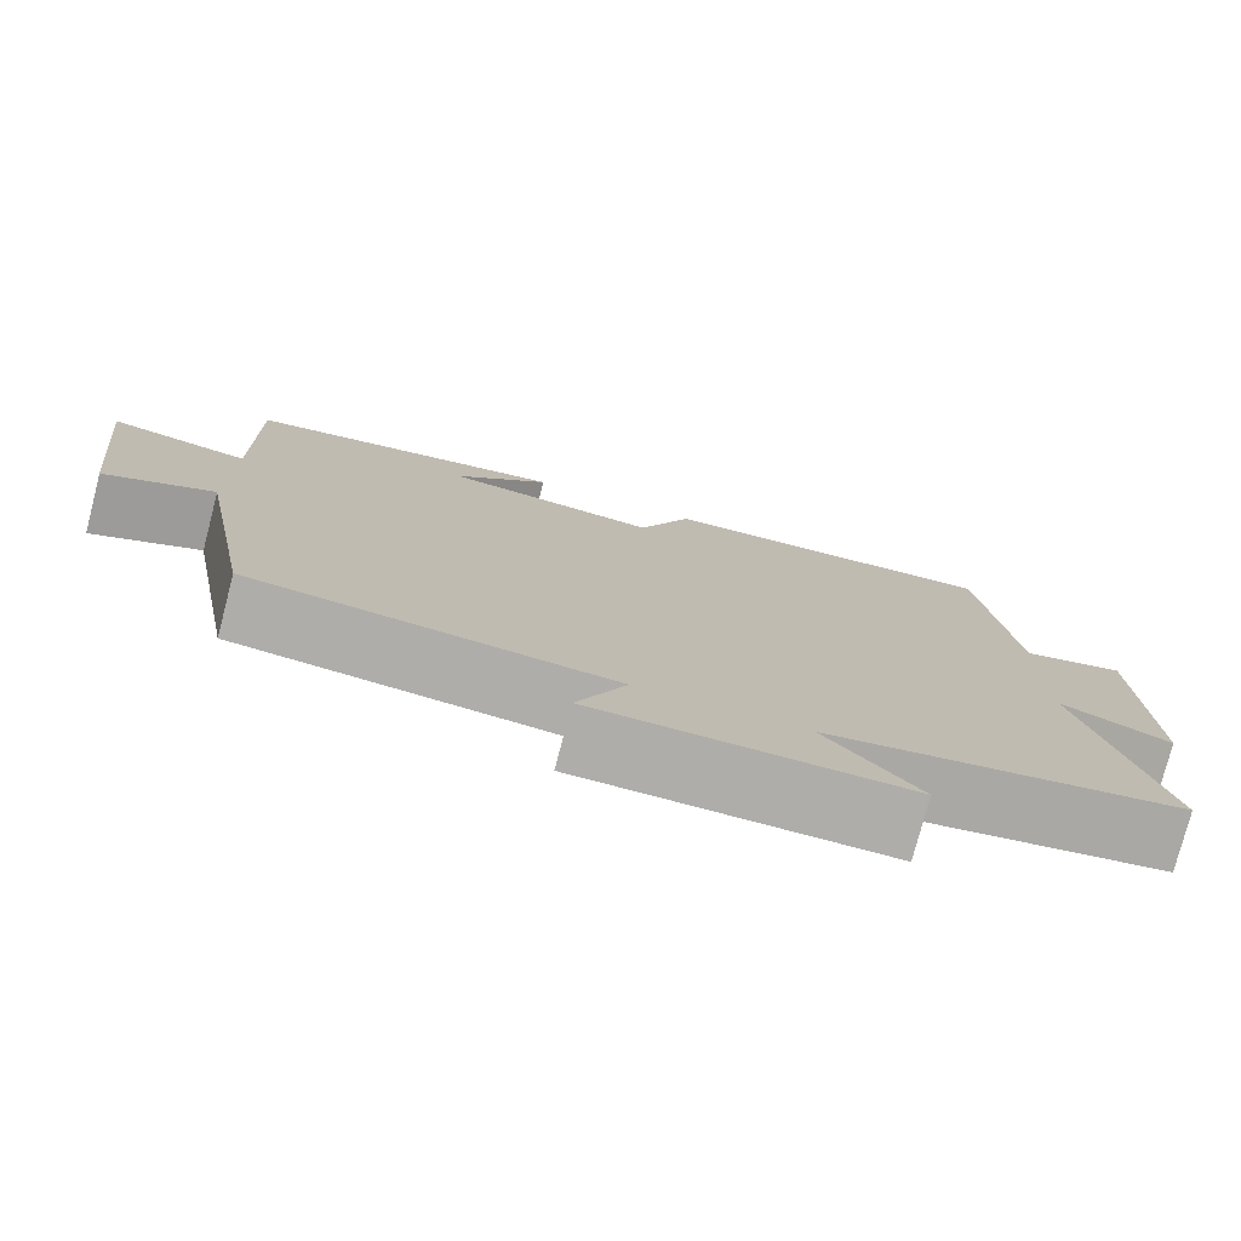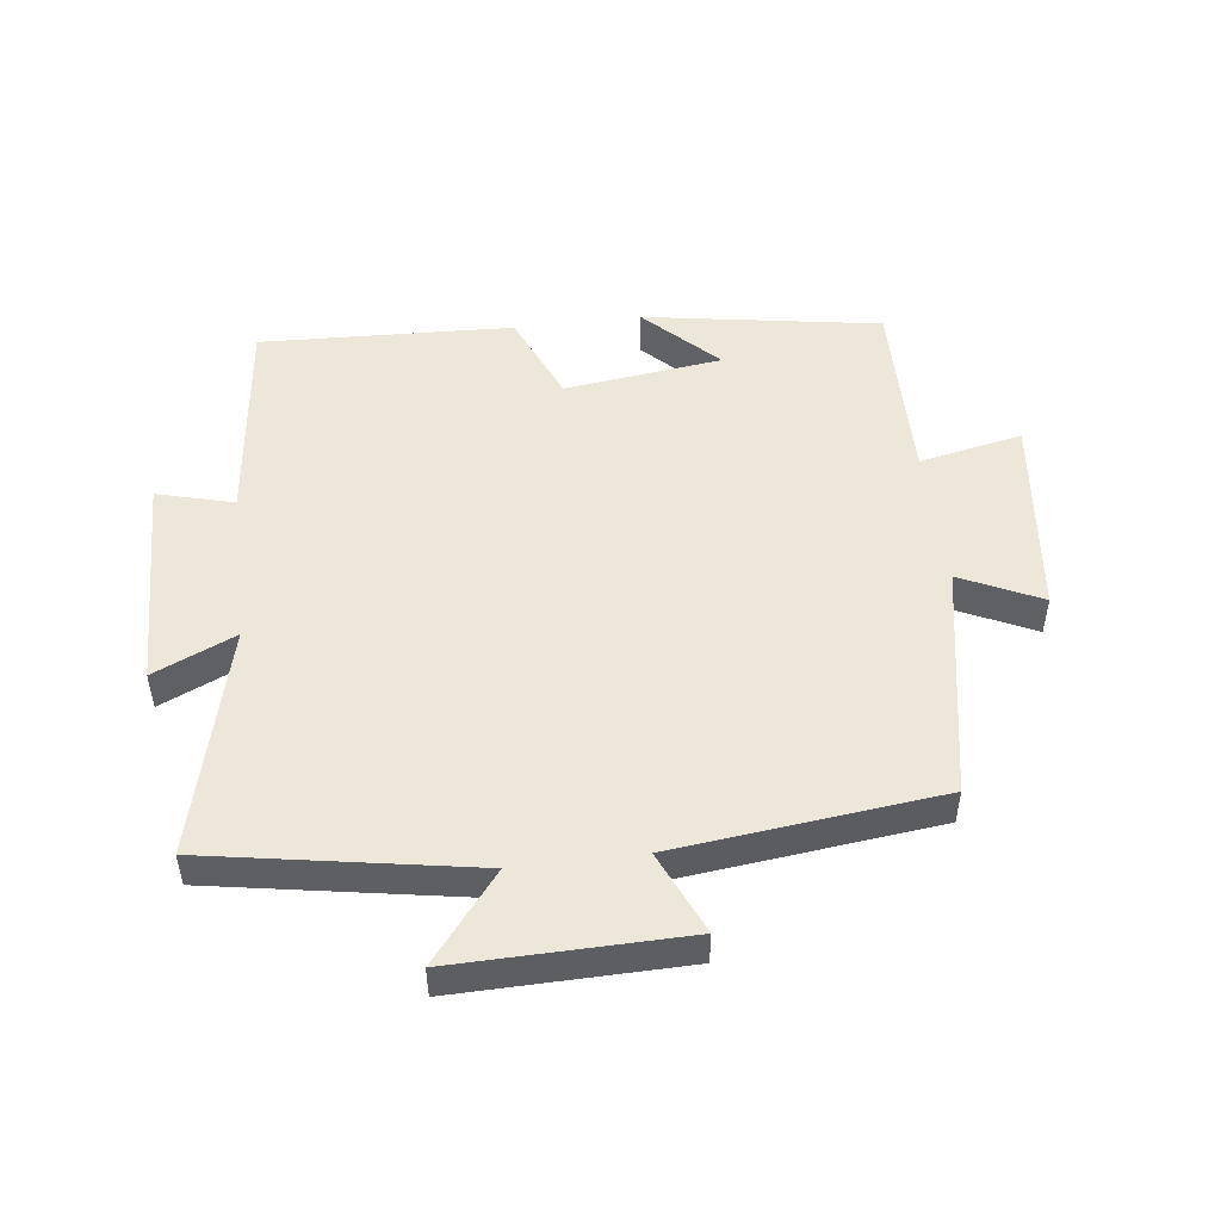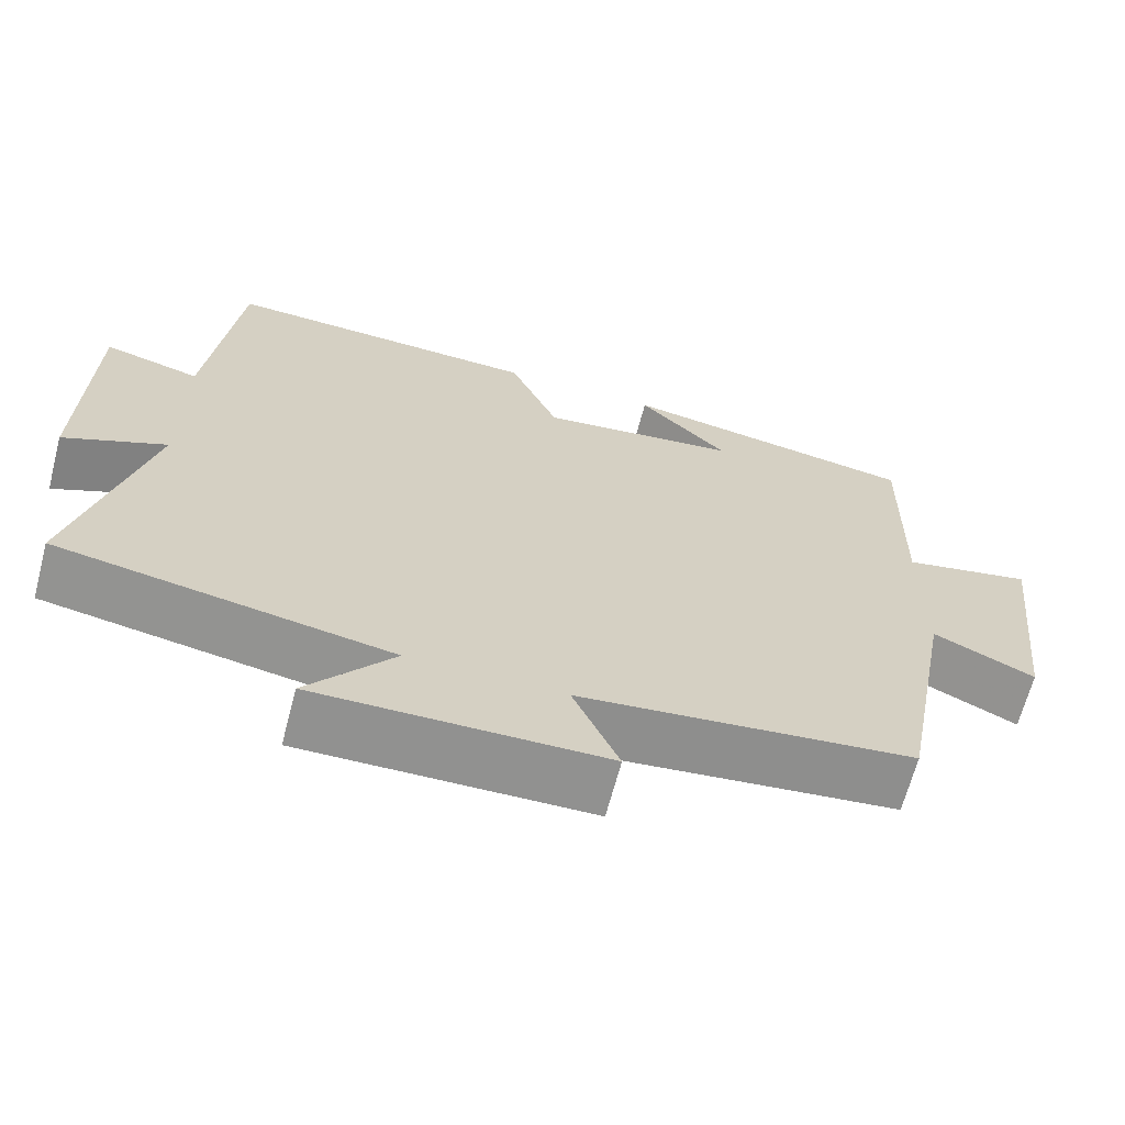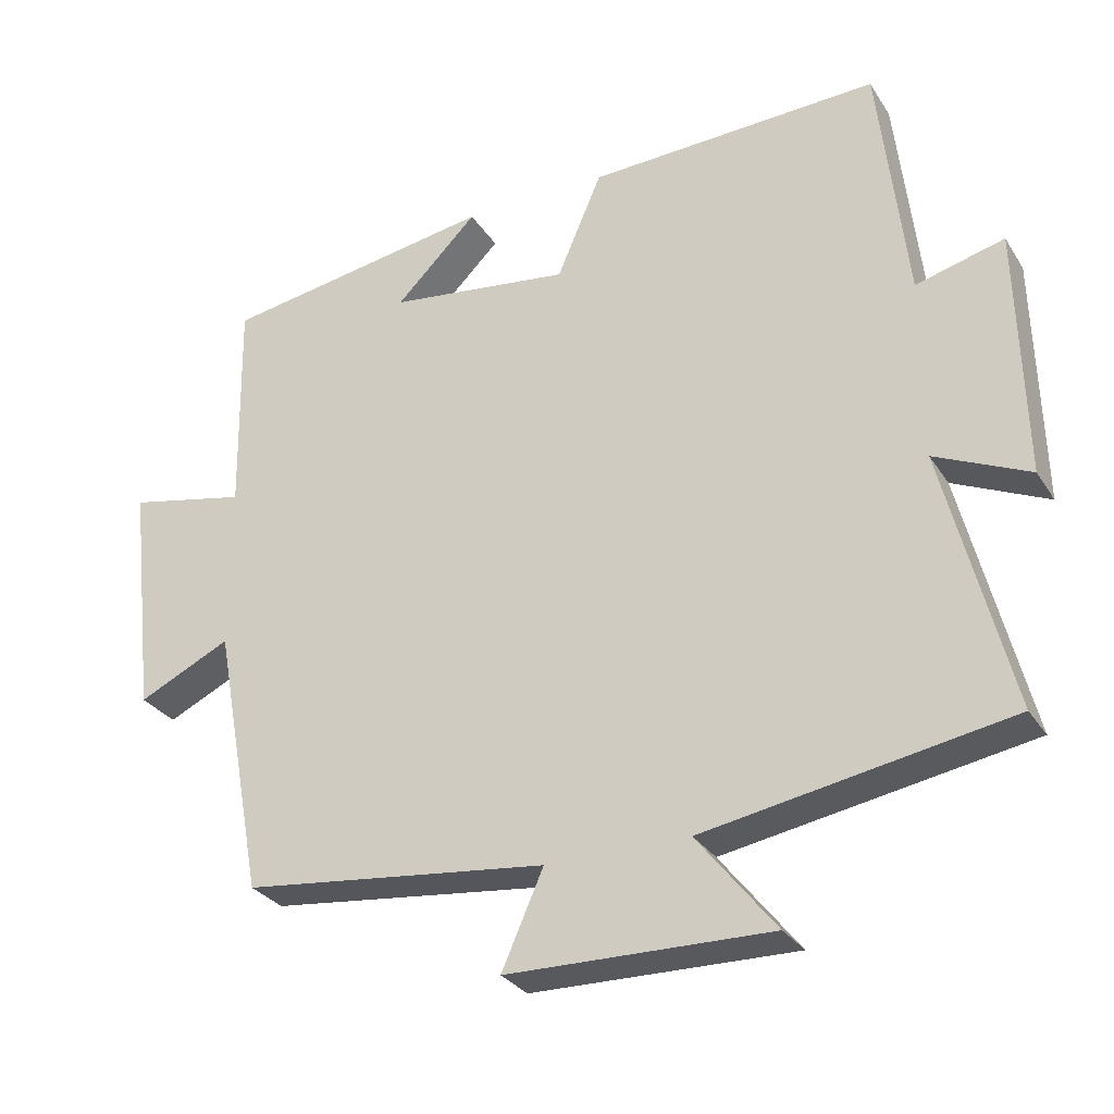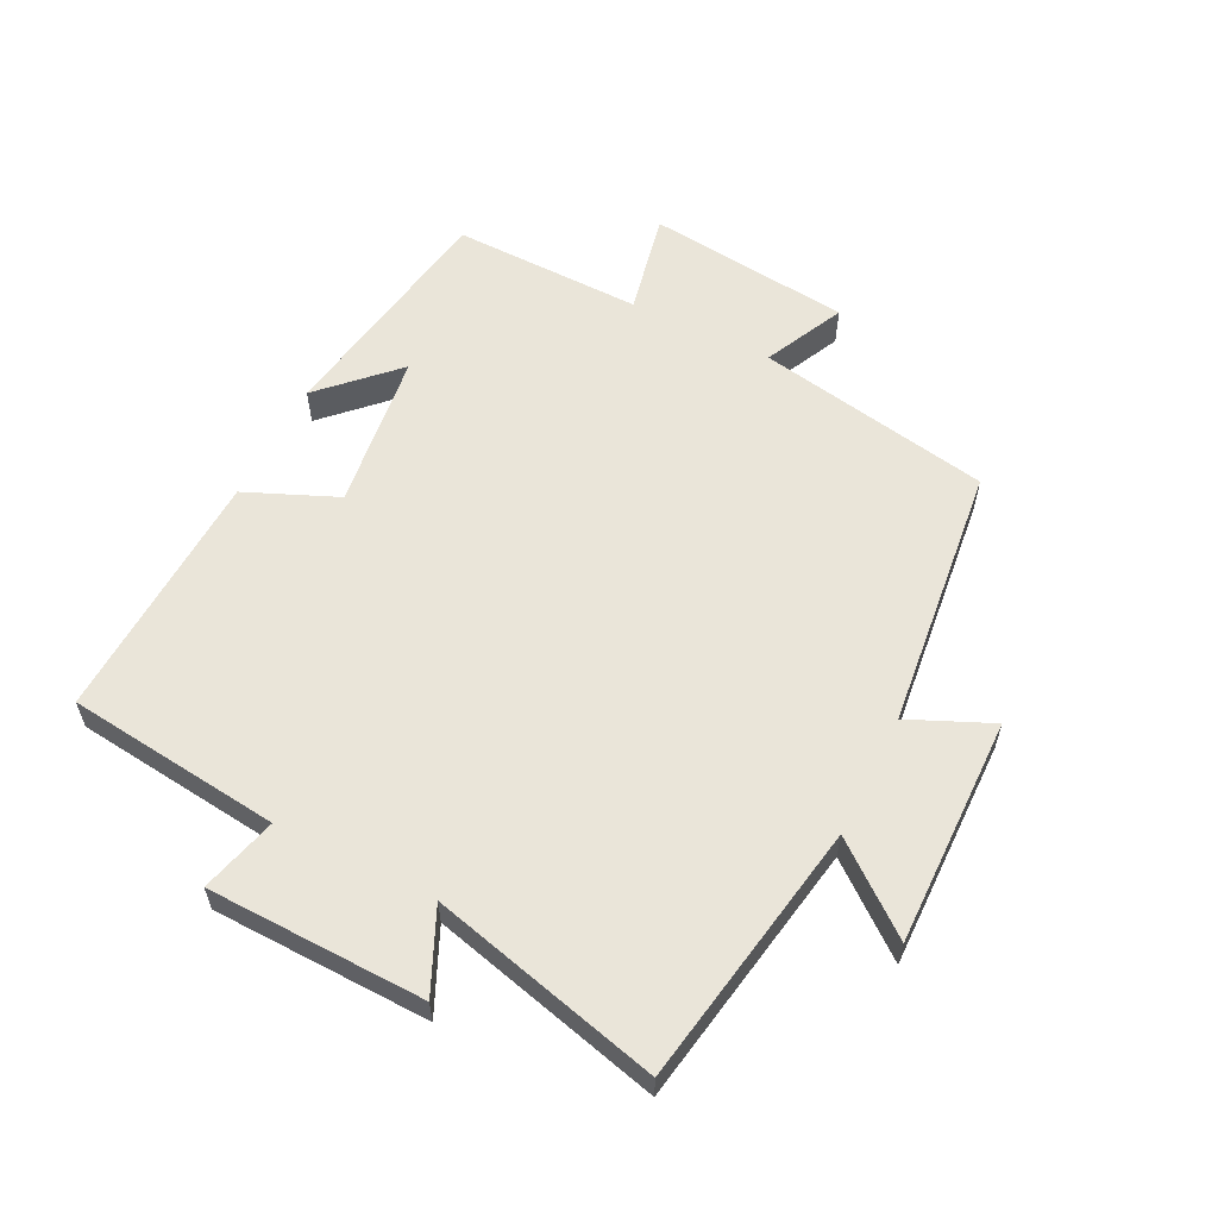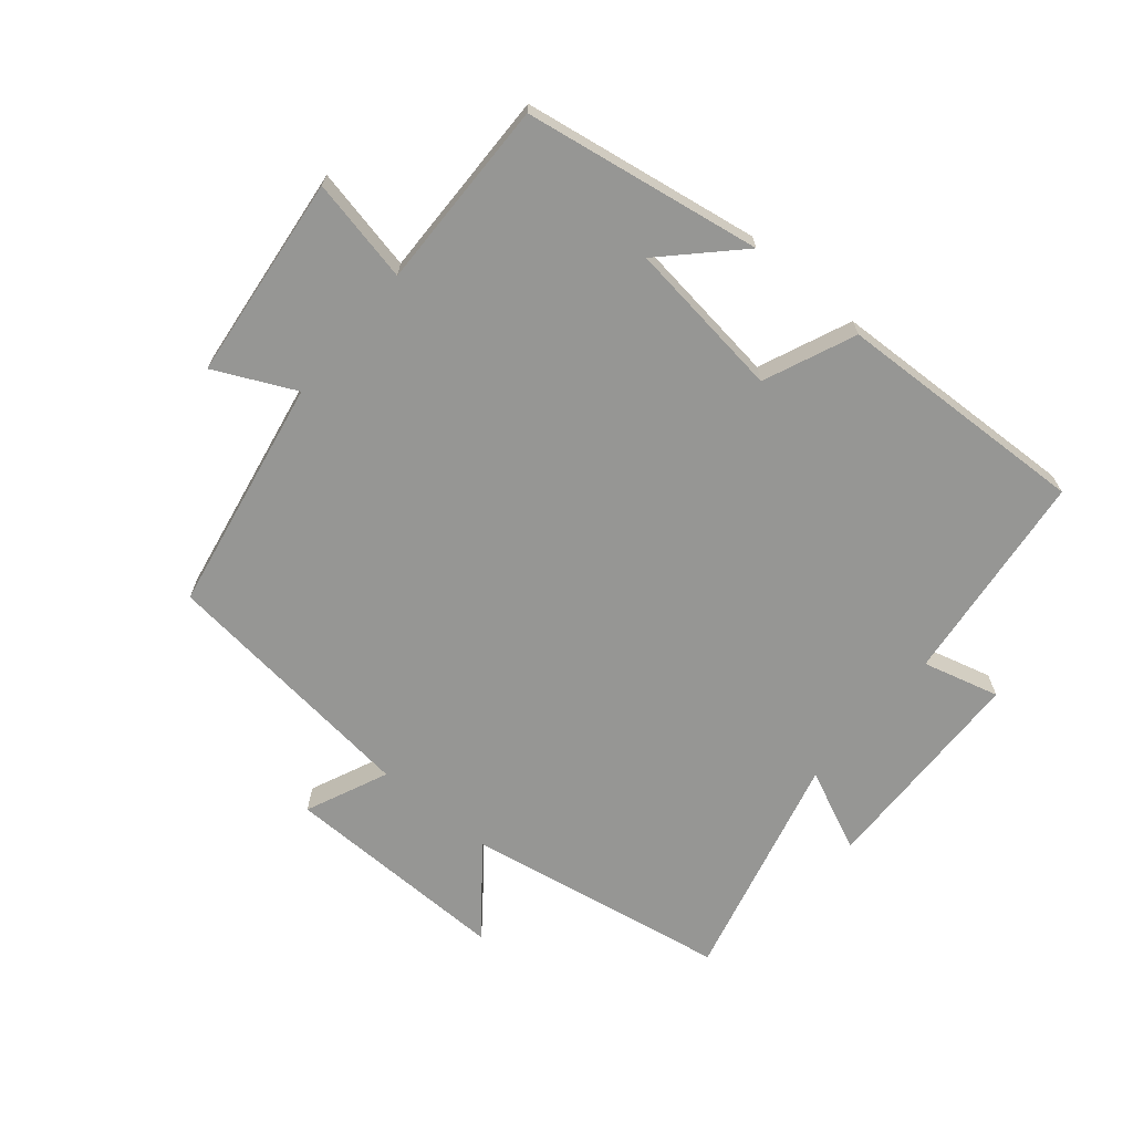
<metadata>
{"format":"obj","ext":"obj","renderer":"f3d","projection":"perspective","resolution":1024,"background":"white","views":[{"elev":-77.2,"azim":-14.6,"up":"+Z"},{"elev":49.8,"azim":173.0,"up":"+Y"},{"elev":-66.0,"azim":165.3,"up":"+Z"},{"elev":-29.4,"azim":26.7,"up":"+Z"},{"elev":58.5,"azim":116.6,"up":"+Y"},{"elev":-67.7,"azim":-39.9,"up":"+Y"}]}
</metadata>
<code>
v -0.432 0.07 -0.453
v -0.5 0.07 -0.085
v -0.626 0.07 -0.145
v -0.662 0.07 0.175
v -0.5 0.07 0.141
v -0.505 0.07 0.439
v -0.133 0.07 0.5
v -0.244 0.07 0.389
v 0.004 0.07 0.357
v 0.065 0.07 0.5
v 0.462 0.07 0.516
v 0.5 0.07 0.181
v 0.62 0.07 0.213
v 0.628 0.07 -0.127
v 0.5 0.07 -0.069
v 0.59 0.07 -0.428
v 0.177 0.07 -0.5
v 0.284 0.07 -0.635
v -0.074 0.07 -0.629
v -0.017 0.07 -0.5
v -0.432 0 -0.453
v -0.5 0 -0.085
v -0.626 0 -0.145
v -0.662 0 0.175
v -0.5 0 0.141
v -0.505 0 0.439
v -0.133 0 0.5
v -0.244 0 0.389
v 0.004 0 0.357
v 0.065 0 0.5
v 0.462 0 0.516
v 0.5 0 0.181
v 0.62 0 0.213
v 0.628 0 -0.127
v 0.5 0 -0.069
v 0.59 0 -0.428
v 0.177 0 -0.5
v 0.284 0 -0.635
v -0.074 0 -0.629
v -0.017 0 -0.5
f 17 18 19 20
f 15 16 17 20
f 15 20 1 2
f 12 13 14 15
f 12 15 2
f 9 10 11 12
f 8 9 12 2
f 5 6 7 8
f 5 8 2 3
f 3 4 5
f 40 39 38 37
f 40 37 36 35
f 22 21 40 35
f 35 34 33 32
f 22 35 32
f 32 31 30 29
f 22 32 29 28
f 28 27 26 25
f 23 22 28 25
f 25 24 23
f 1 21 22 2
f 2 22 23 3
f 3 23 24 4
f 4 24 25 5
f 5 25 26 6
f 6 26 27 7
f 7 27 28 8
f 8 28 29 9
f 9 29 30 10
f 10 30 31 11
f 11 31 32 12
f 12 32 33 13
f 13 33 34 14
f 14 34 35 15
f 15 35 36 16
f 16 36 37 17
f 17 37 38 18
f 18 38 39 19
f 19 39 40 20
f 20 40 21 1

</code>
